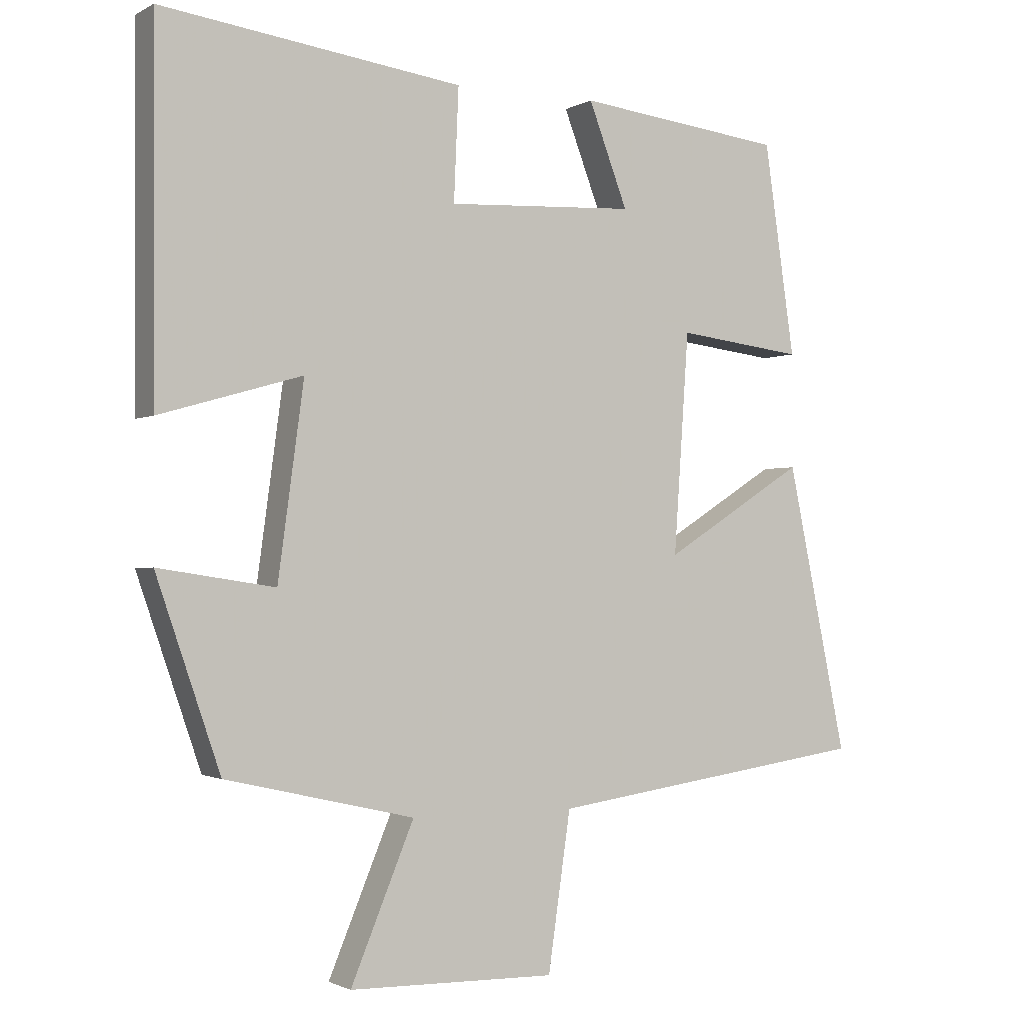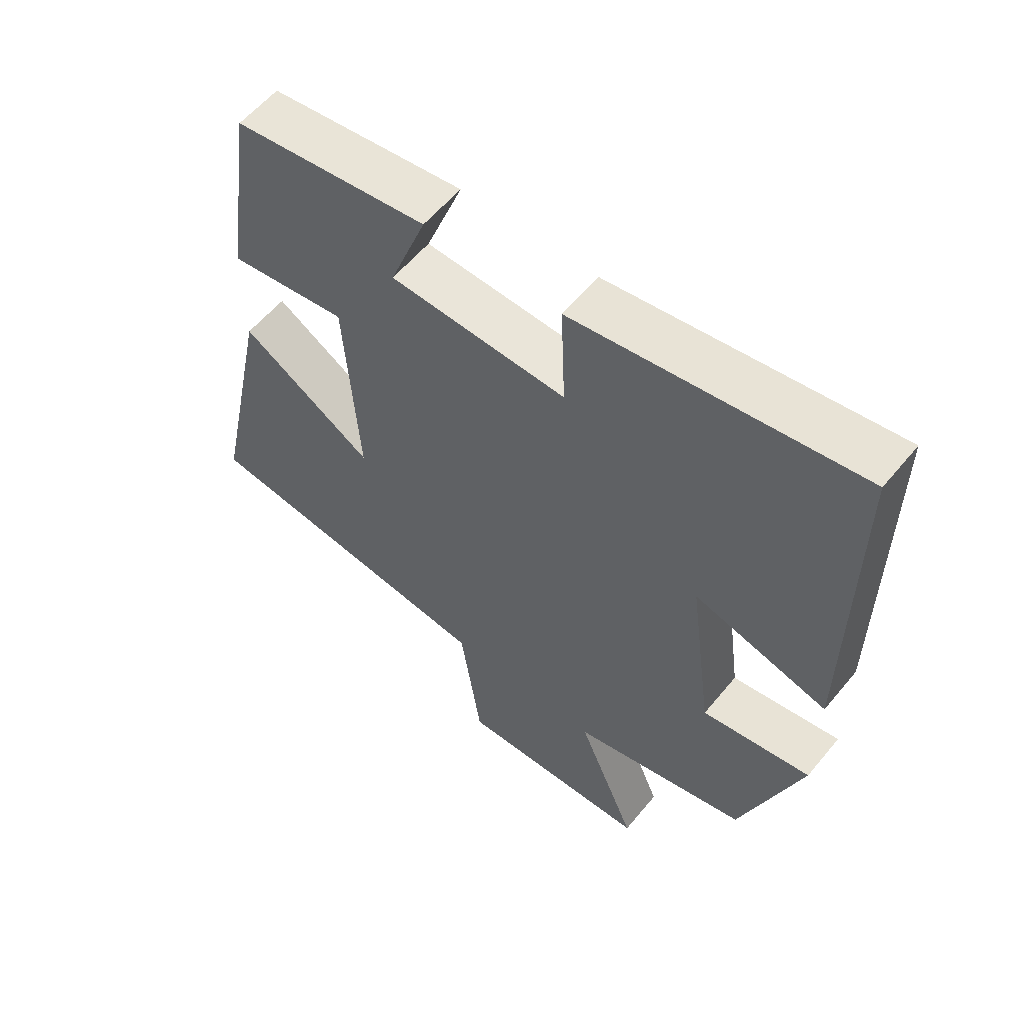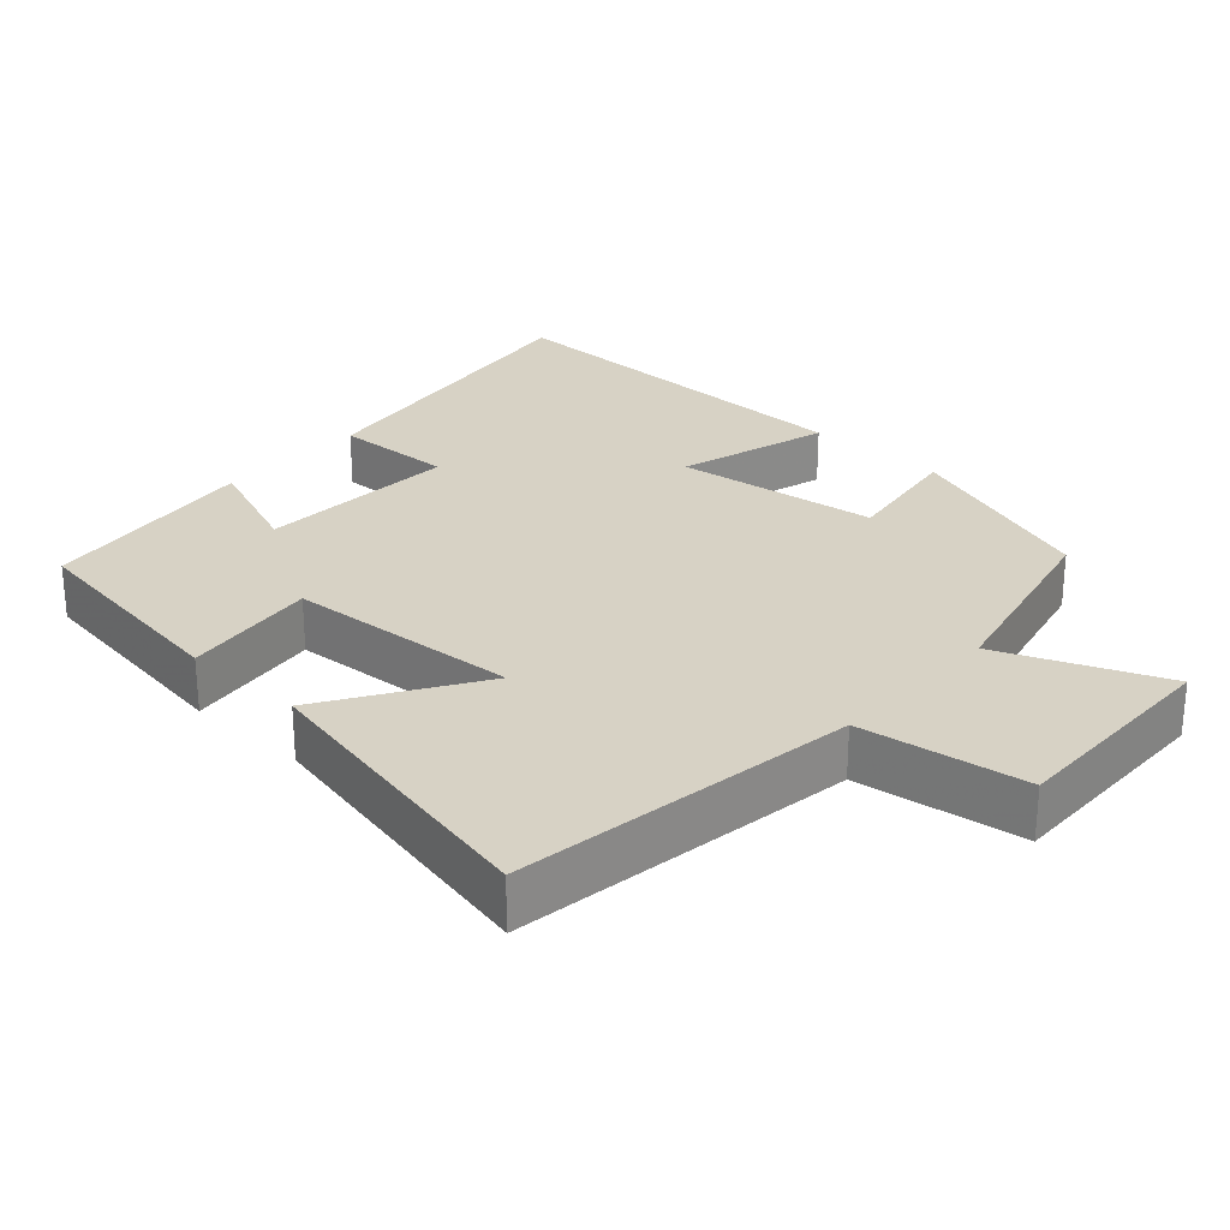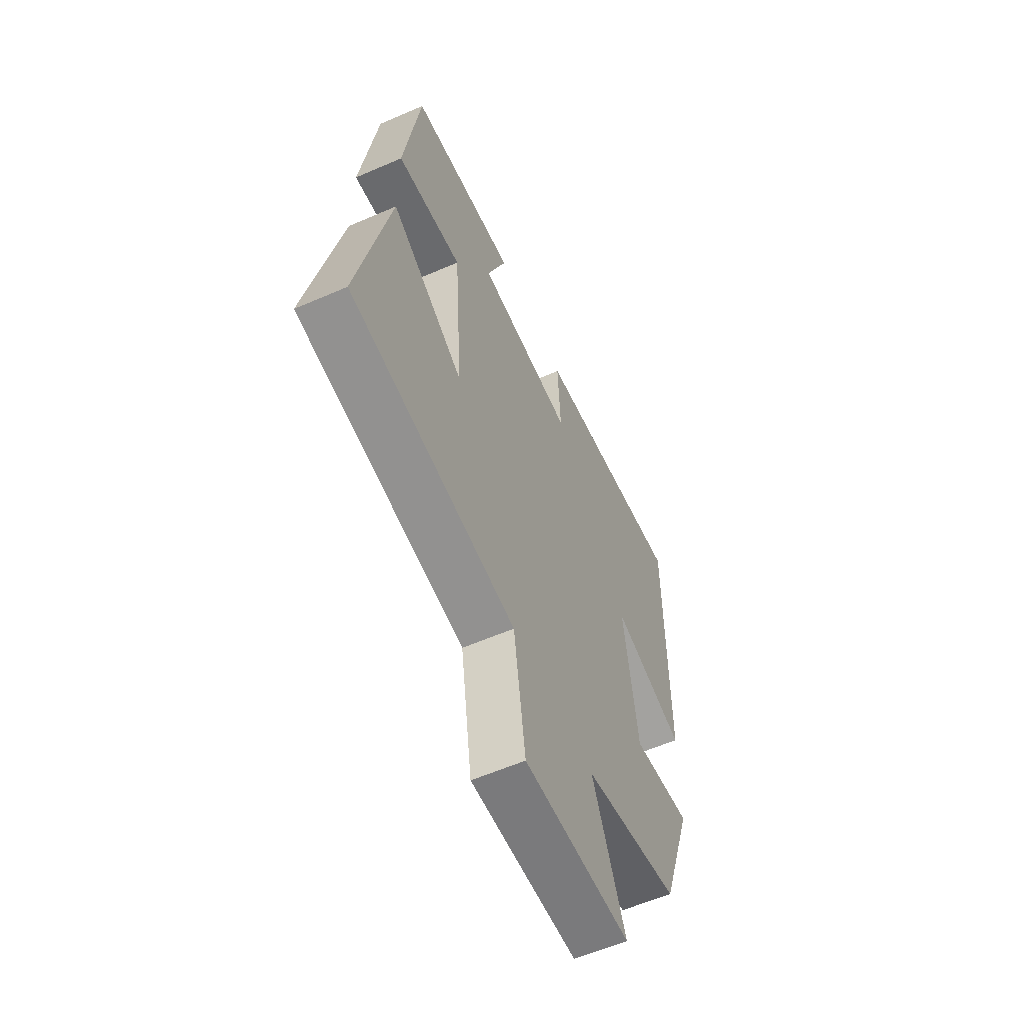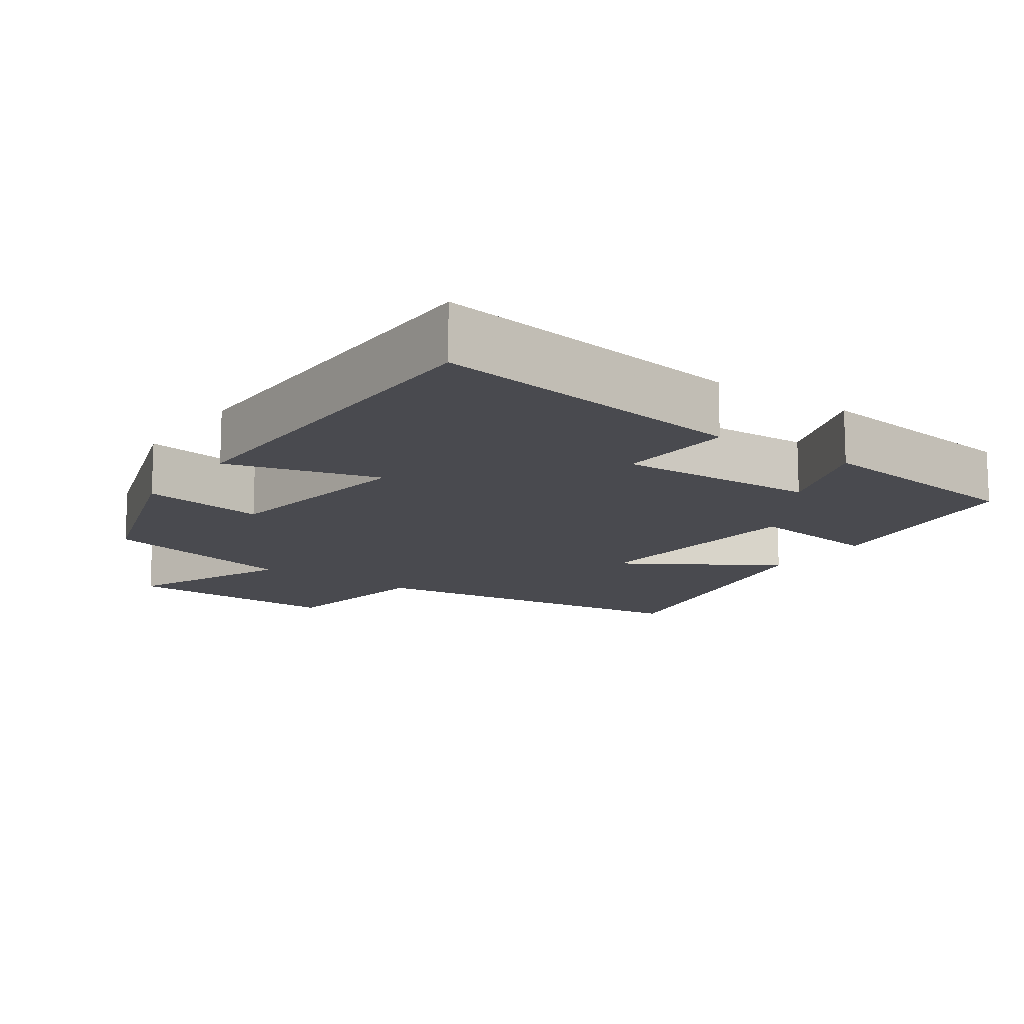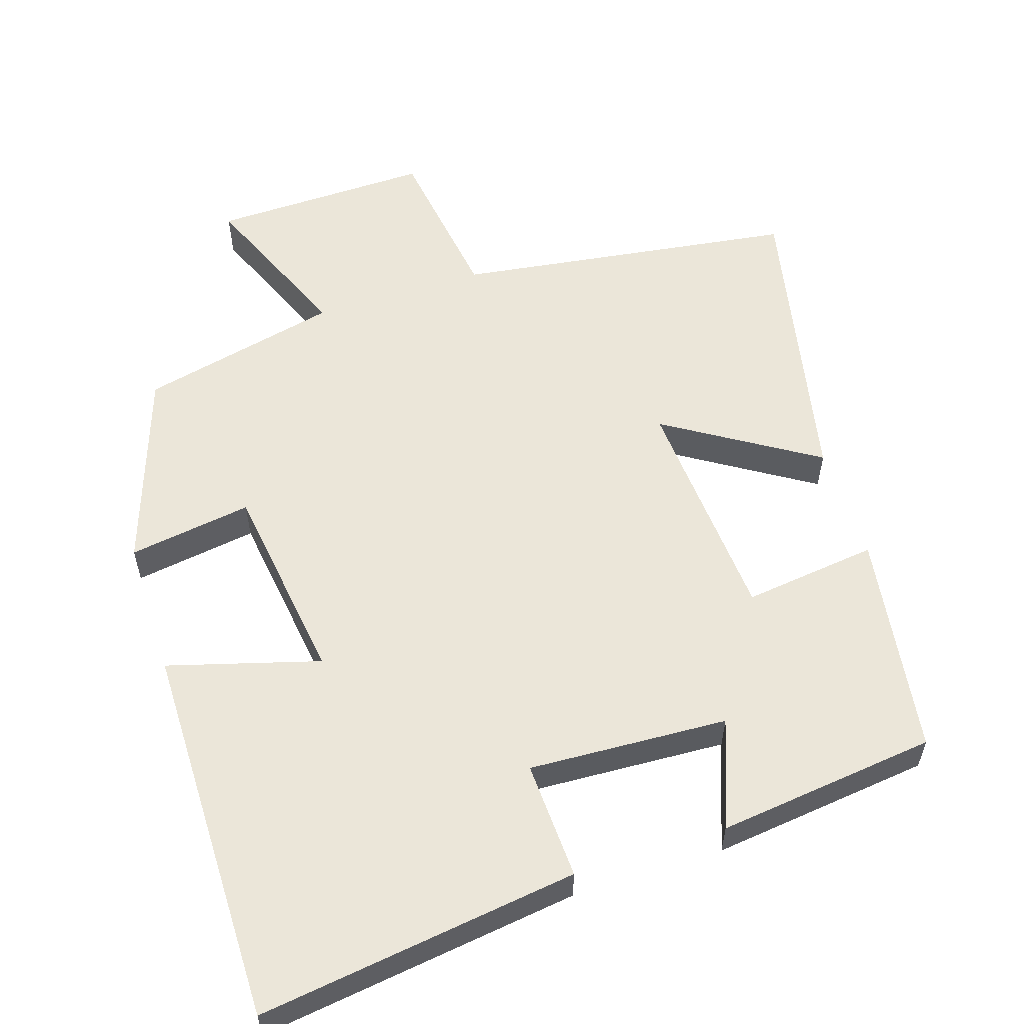
<metadata>
{"format":"obj","ext":"obj","renderer":"f3d","projection":"perspective","resolution":1024,"background":"white","views":[{"elev":-1.5,"azim":-29.1,"up":"+Z"},{"elev":58.0,"azim":-140.9,"up":"+Z"},{"elev":27.2,"azim":132.3,"up":"+Y"},{"elev":-59.2,"azim":114.1,"up":"+Z"},{"elev":-13.6,"azim":-35.5,"up":"+Y"},{"elev":56.9,"azim":-17.9,"up":"+Y"}]}
</metadata>
<code>
v -0.406 0.07 -0.436
v -0.5 0.07 -0.163
v -0.329 0.07 -0.189
v -0.291 0.07 0.091
v -0.5 0.07 0.031
v -0.503 0.07 0.56
v -0.061 0.07 0.5
v -0.068 0.07 0.336
v 0.208 0.07 0.35
v 0.151 0.07 0.5
v 0.455 0.07 0.464
v 0.5 0.07 0.155
v 0.314 0.07 0.178
v 0.292 0.07 -0.144
v 0.5 0.07 -0.013
v 0.588 0.07 -0.433
v 0.115 0.07 -0.5
v 0.082 0.07 -0.729
v -0.222 0.07 -0.723
v -0.129 0.07 -0.5
v -0.406 0 -0.436
v -0.5 0 -0.163
v -0.329 0 -0.189
v -0.291 0 0.091
v -0.5 0 0.031
v -0.503 0 0.56
v -0.061 0 0.5
v -0.068 0 0.336
v 0.208 0 0.35
v 0.151 0 0.5
v 0.455 0 0.464
v 0.5 0 0.155
v 0.314 0 0.178
v 0.292 0 -0.144
v 0.5 0 -0.013
v 0.588 0 -0.433
v 0.115 0 -0.5
v 0.082 0 -0.729
v -0.222 0 -0.723
v -0.129 0 -0.5
f 17 18 19 20
f 14 15 16 17
f 13 14 17 20
f 10 11 12 13
f 9 10 13
f 8 9 13 20
f 4 5 6 7
f 3 4 7 8
f 20 1 2 3
f 3 8 20
f 40 39 38 37
f 37 36 35 34
f 40 37 34 33
f 33 32 31 30
f 33 30 29
f 40 33 29 28
f 27 26 25 24
f 28 27 24 23
f 23 22 21 40
f 40 28 23
f 1 21 22 2
f 2 22 23 3
f 3 23 24 4
f 4 24 25 5
f 5 25 26 6
f 6 26 27 7
f 7 27 28 8
f 8 28 29 9
f 9 29 30 10
f 10 30 31 11
f 11 31 32 12
f 12 32 33 13
f 13 33 34 14
f 14 34 35 15
f 15 35 36 16
f 16 36 37 17
f 17 37 38 18
f 18 38 39 19
f 19 39 40 20
f 20 40 21 1

</code>
